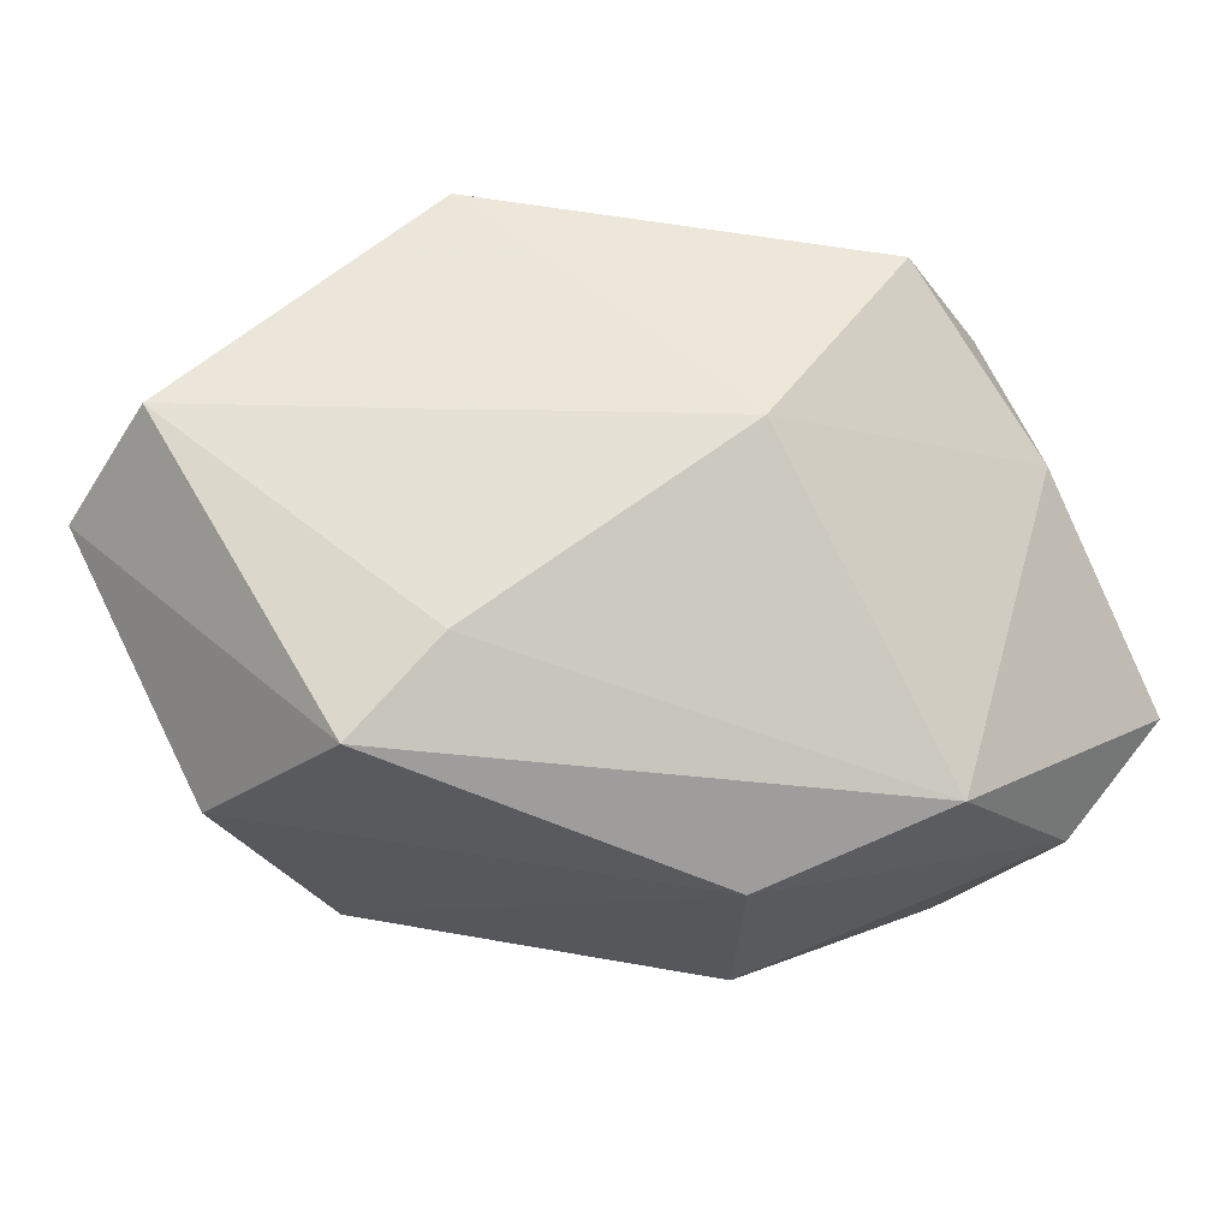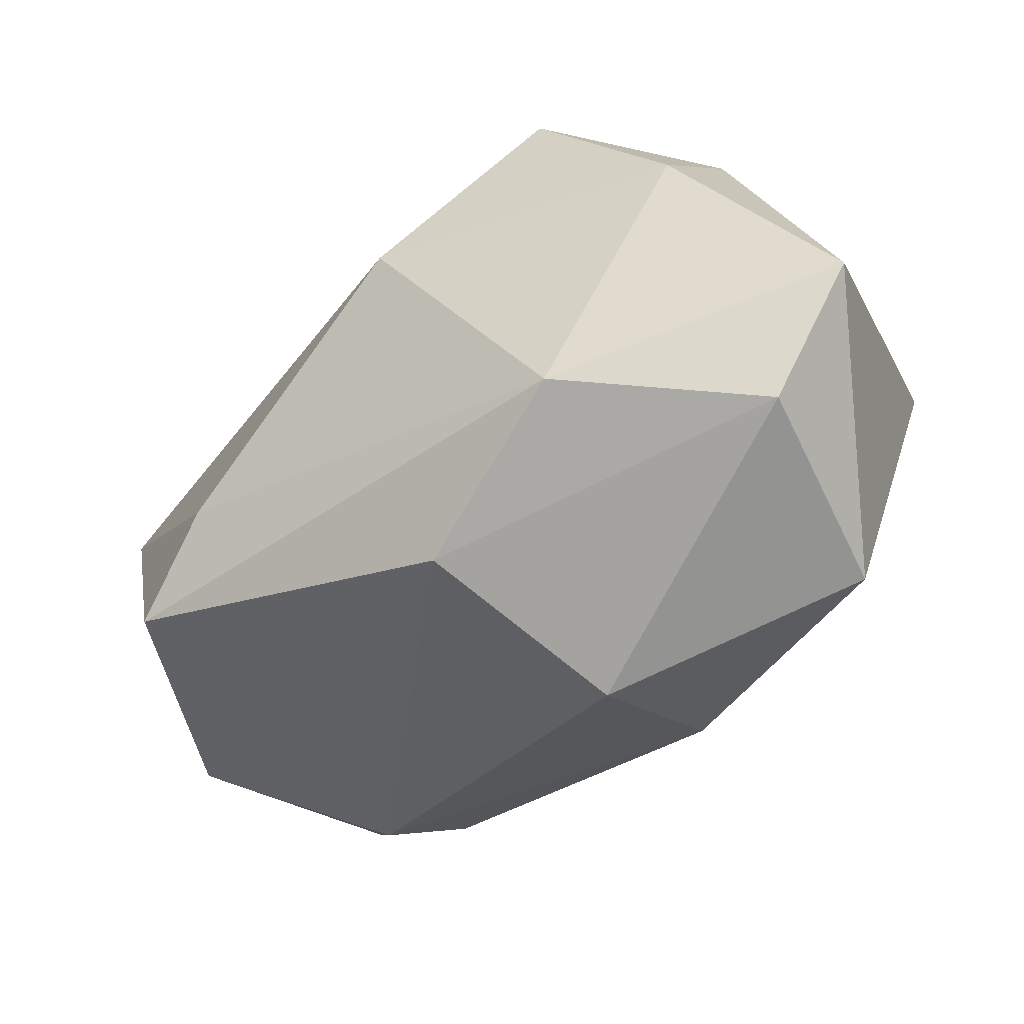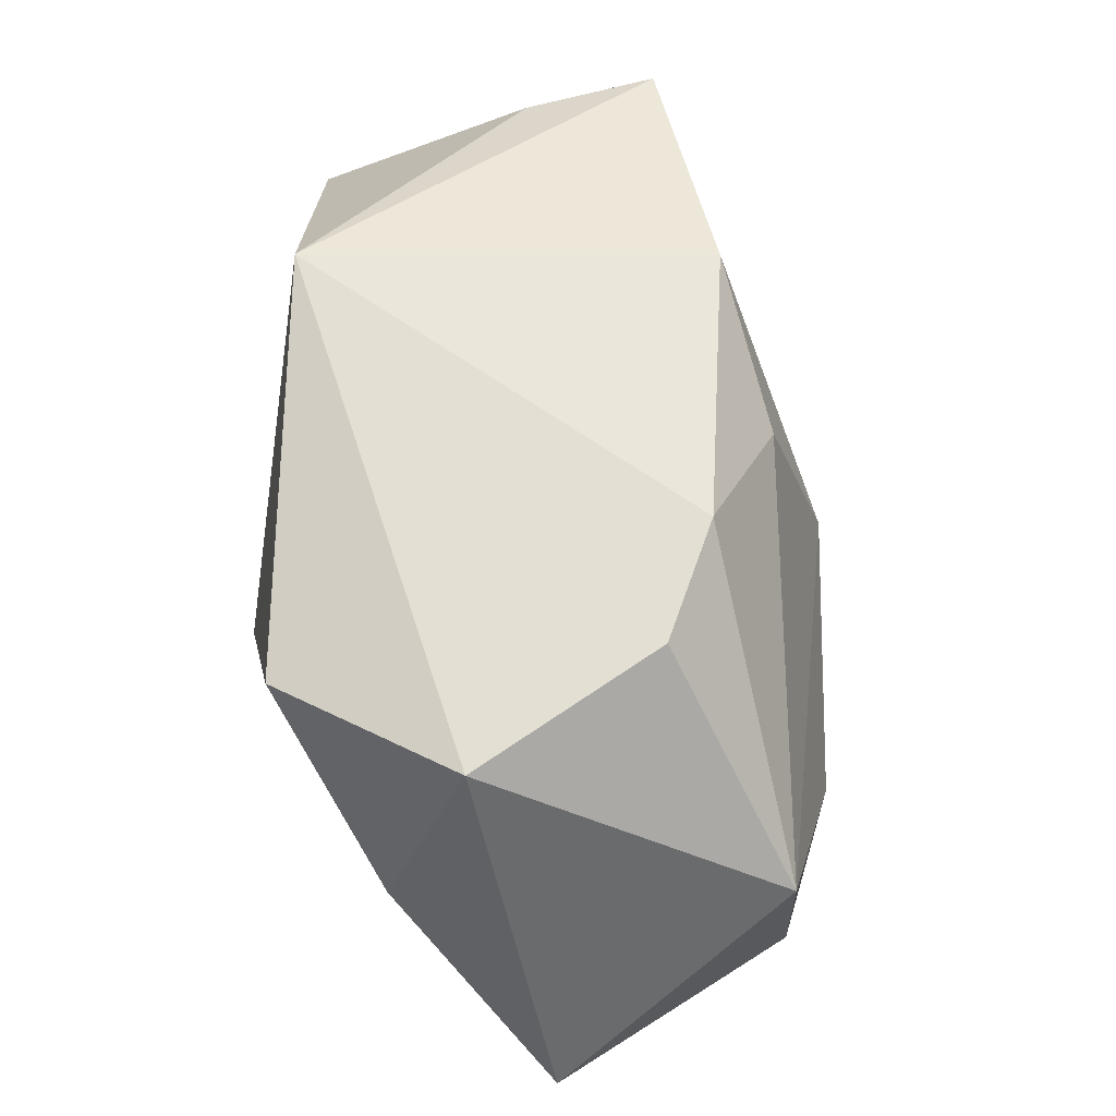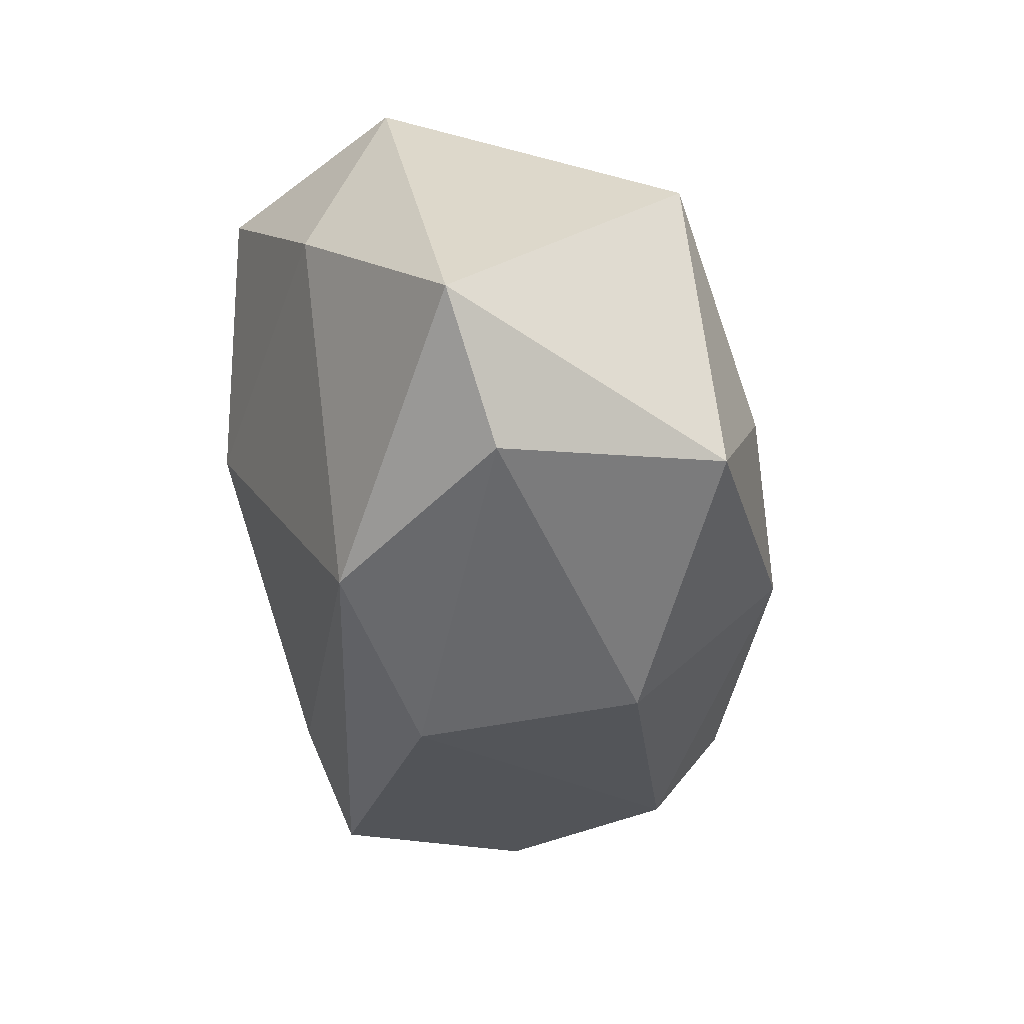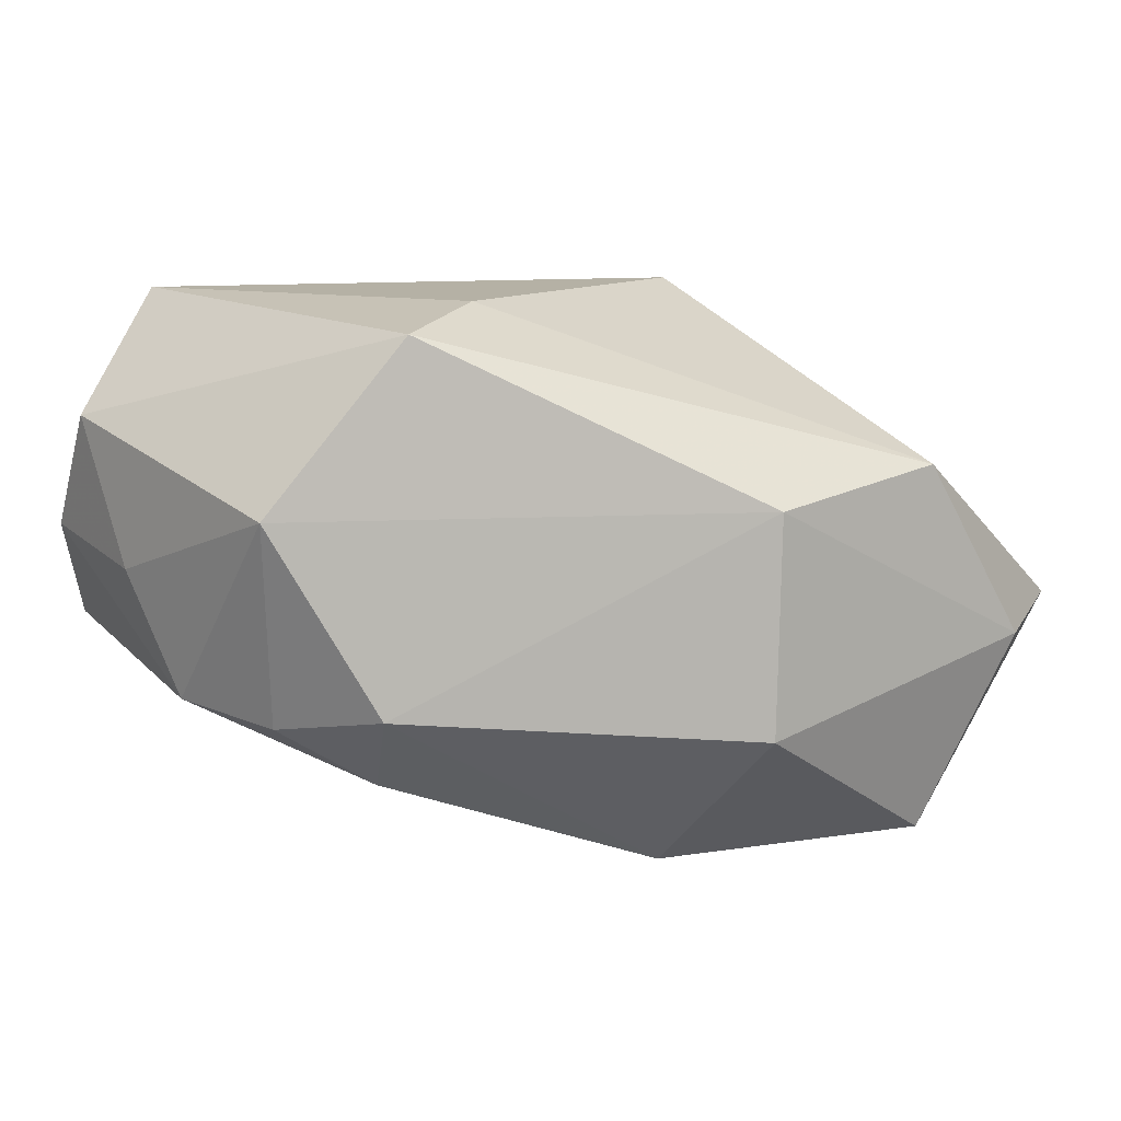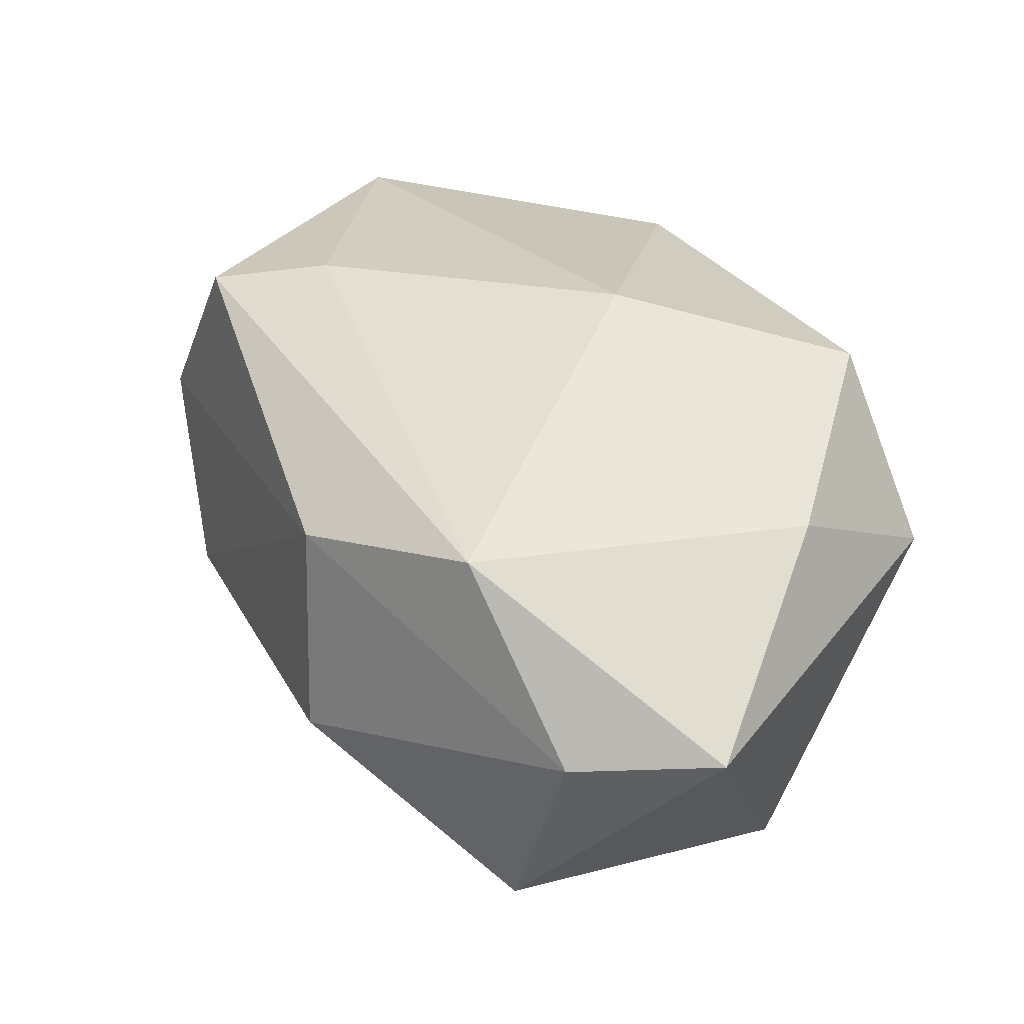
<metadata>
{"format":"obj","ext":"obj","renderer":"f3d","projection":"perspective","resolution":1024,"background":"white","views":[{"elev":63.2,"azim":-20.1,"up":"+Z"},{"elev":-72.8,"azim":52.0,"up":"+Y"},{"elev":43.7,"azim":96.0,"up":"+Y"},{"elev":-52.5,"azim":103.4,"up":"+Y"},{"elev":10.3,"azim":-38.2,"up":"+Z"},{"elev":24.2,"azim":37.7,"up":"+Z"}]}
</metadata>
<code>
v -0.002893 0.02585 0.0186
v 0.02904 -0.003299 -0.02114
v 0.01217 -0.01155 -0.02345
v -0.02811 0.01485 0.02129
v -0.03448 0.01892 0.002991
v 0.03331 0.01123 0.001575
v -0.001799 -0.01463 -0.02227
v -0.0007391 -0.02645 -0.01079
v -0.02566 0.02466 0.004159
v -0.03283 -0.008288 0.006357
v 0.02518 -0.02645 -0.006
v 0.00144 0.01543 -0.01726
v -0.03243 0.004293 -0.008572
v -0.02585 -0.01293 -0.008089
v -0.02977 -0.004381 -0.009644
v 0.02625 0.01103 0.01639
v -0.02306 -0.01249 0.01918
v -0.02928 0.02575 -0.005704
v 0.01788 -0.02314 -0.02129
v -0.0002826 -0.02645 0.006203
v 0.01445 0.0187 -0.01341
v 0.03169 -0.003901 0.007782
v -0.008208 0.02427 -0.01236
v -0.02328 -0.008081 -0.0141
v -0.03545 0.01297 0.0121
v 0.03532 -0.02037 -0.004761
v 0.02346 0.01508 -0.01101
v 0.01063 -0.000302 0.02129
v -0.03454 0.008424 0.0008853
v -0.006162 -0.0001862 -0.02153
v -0.01428 -0.007947 0.02085
v 0.01566 -0.02597 0.008234
f 31 28 4
f 4 28 1
f 32 28 31
f 18 23 30
f 1 23 18
f 12 2 30
f 30 23 12
f 26 32 11
f 25 4 5
f 17 32 31
f 31 4 17
f 4 25 17
f 17 25 10
f 14 7 8
f 26 2 6
f 6 2 27
f 9 4 1
f 1 18 9
f 5 4 9
f 9 18 5
f 21 12 23
f 21 23 1
f 27 2 21
f 2 12 21
f 1 6 21
f 21 6 27
f 19 2 26
f 26 11 19
f 8 7 19
f 19 11 8
f 20 17 10
f 20 14 8
f 10 14 20
f 32 17 20
f 8 11 20
f 20 11 32
f 30 7 24
f 7 14 24
f 26 6 22
f 22 32 26
f 28 32 22
f 2 19 3
f 3 19 7
f 30 2 3
f 3 7 30
f 13 18 30
f 30 24 13
f 5 18 13
f 16 22 6
f 16 6 1
f 28 22 16
f 1 28 16
f 15 14 10
f 10 13 15
f 15 24 14
f 15 13 24
f 10 25 29
f 29 13 10
f 29 25 5
f 5 13 29

</code>
